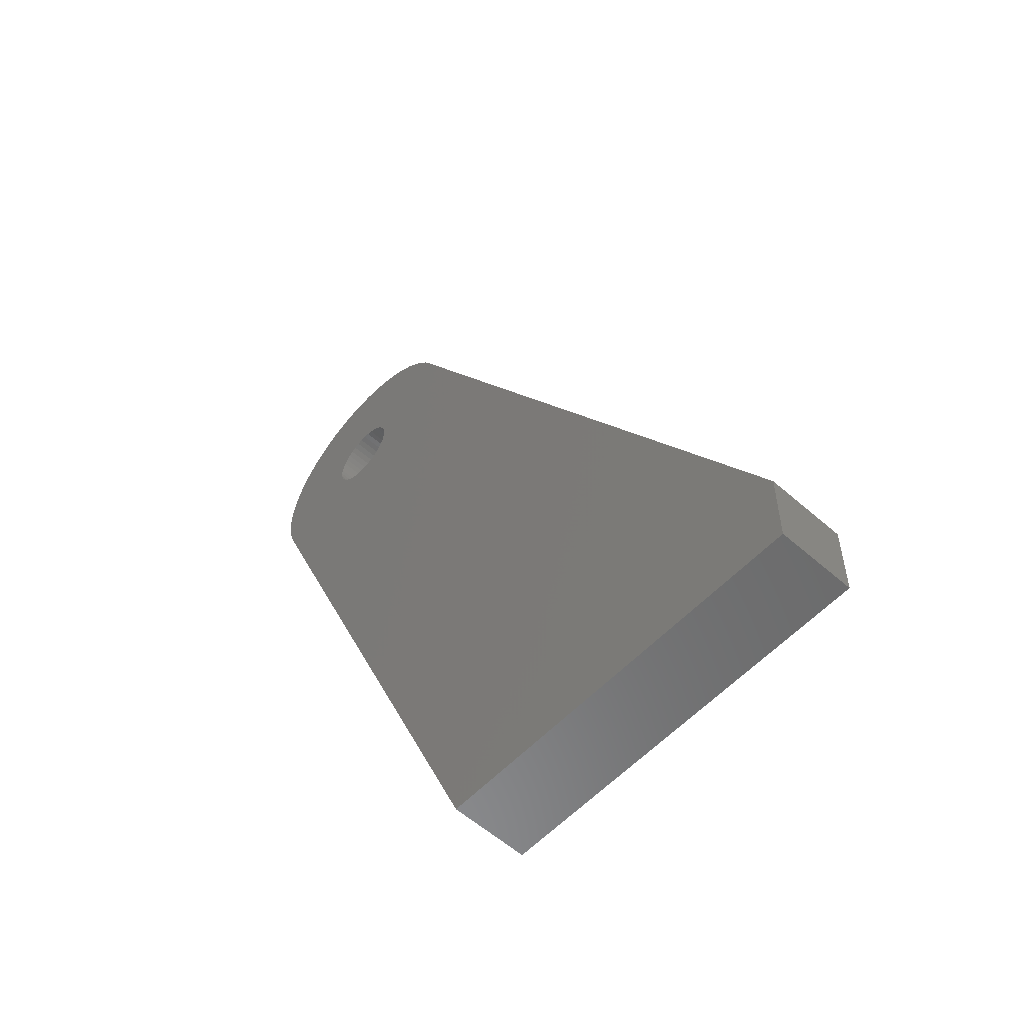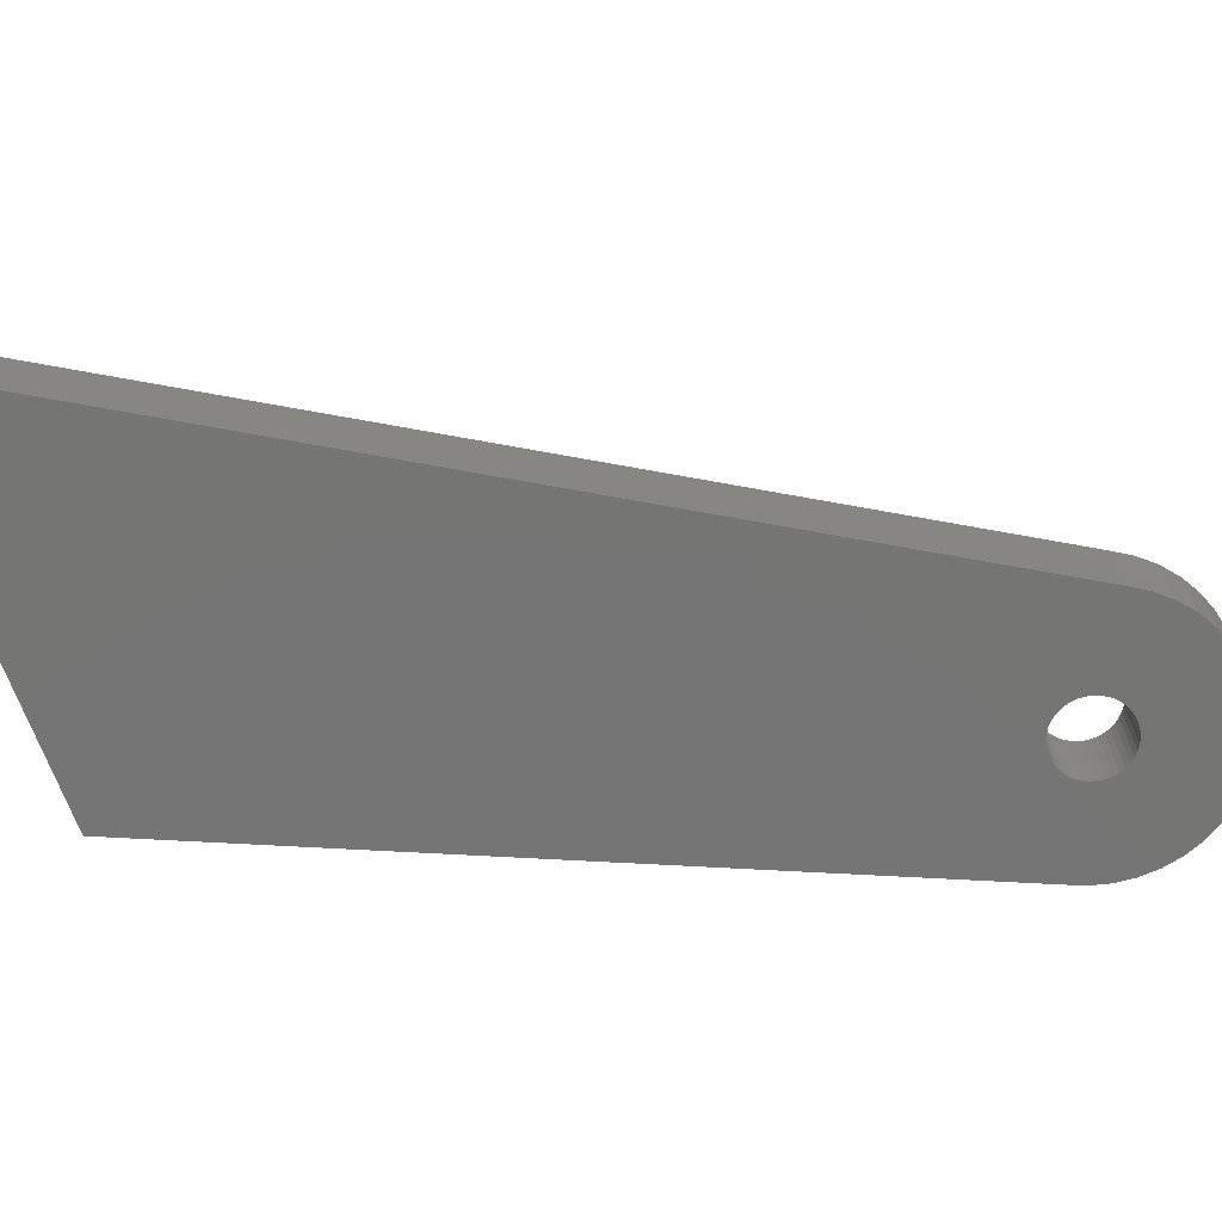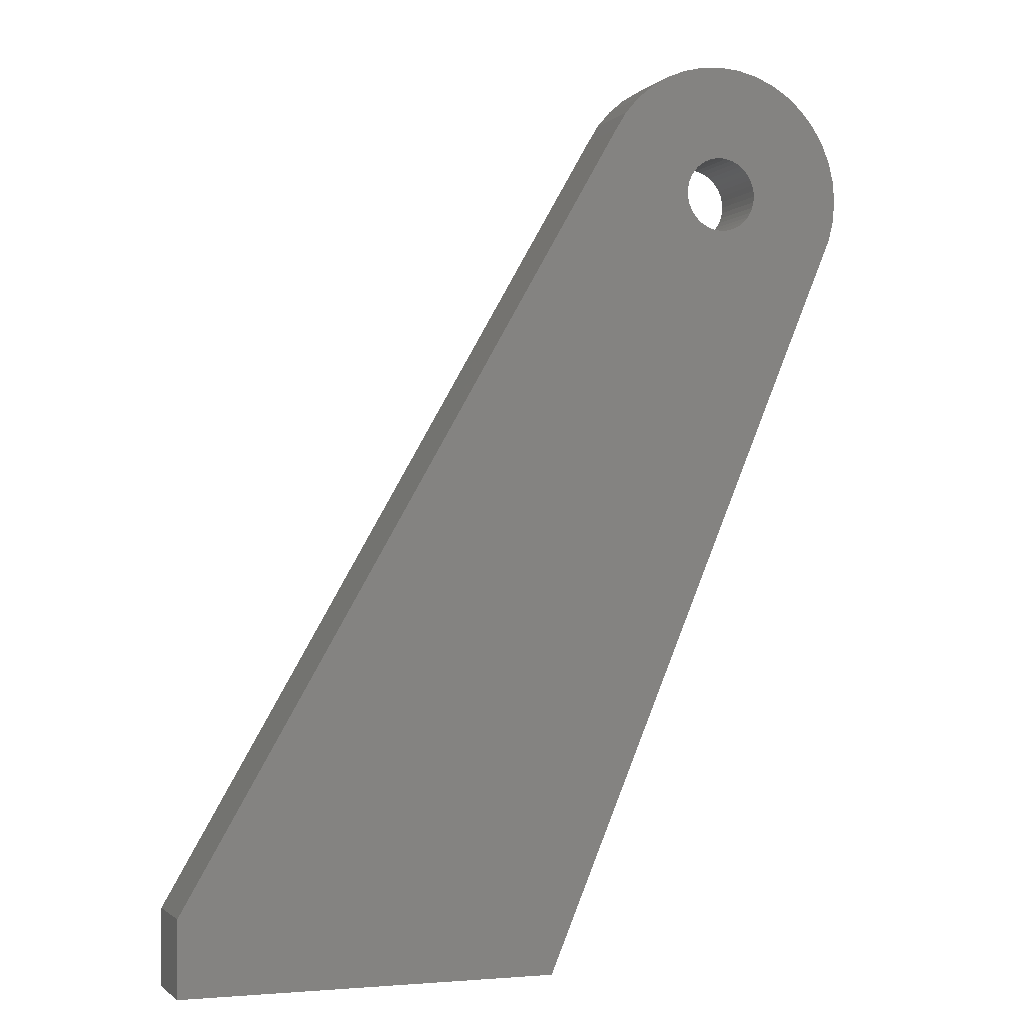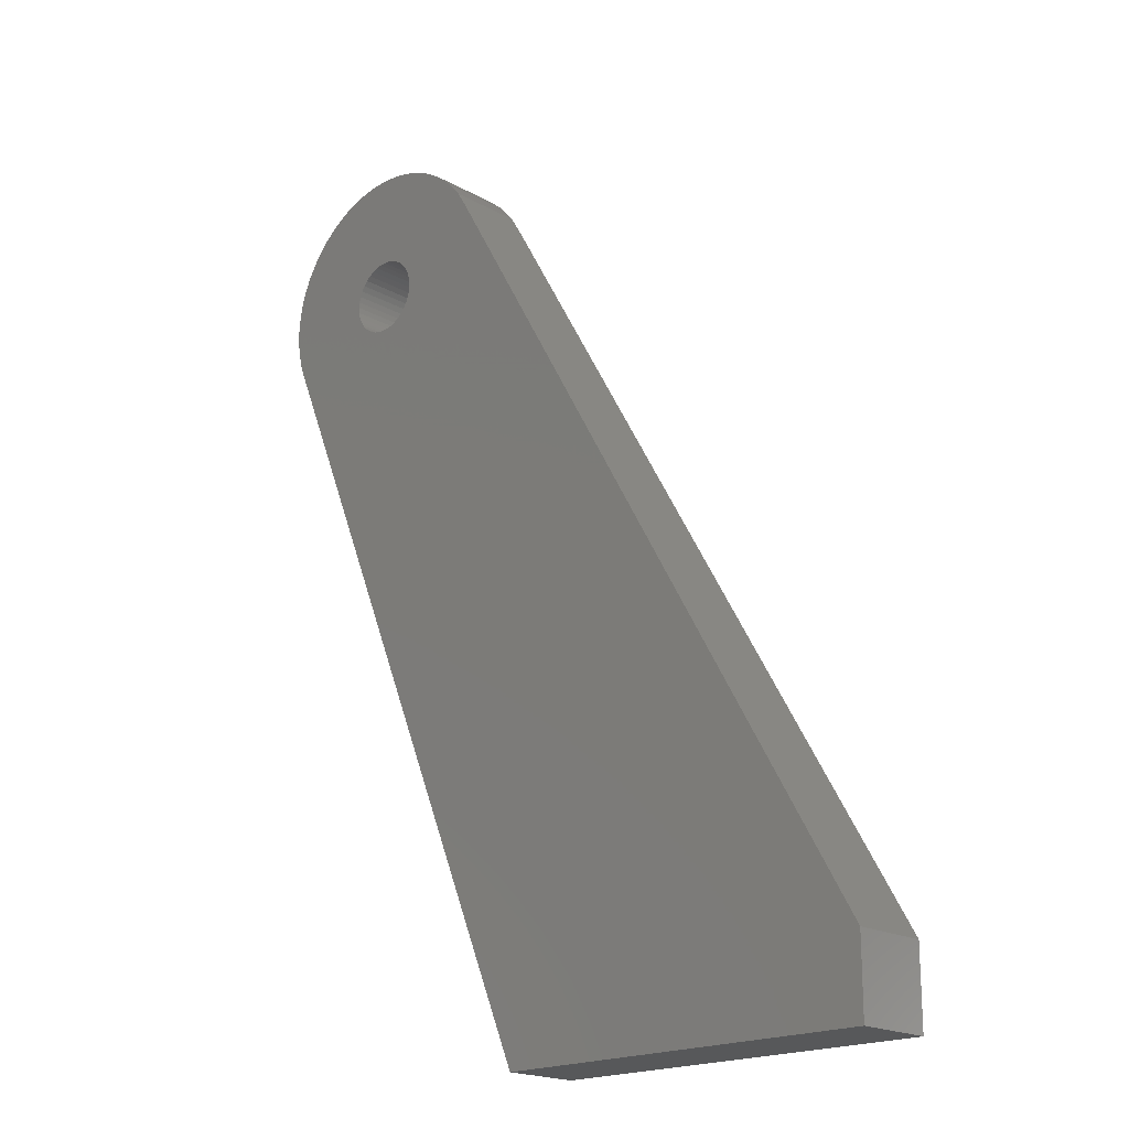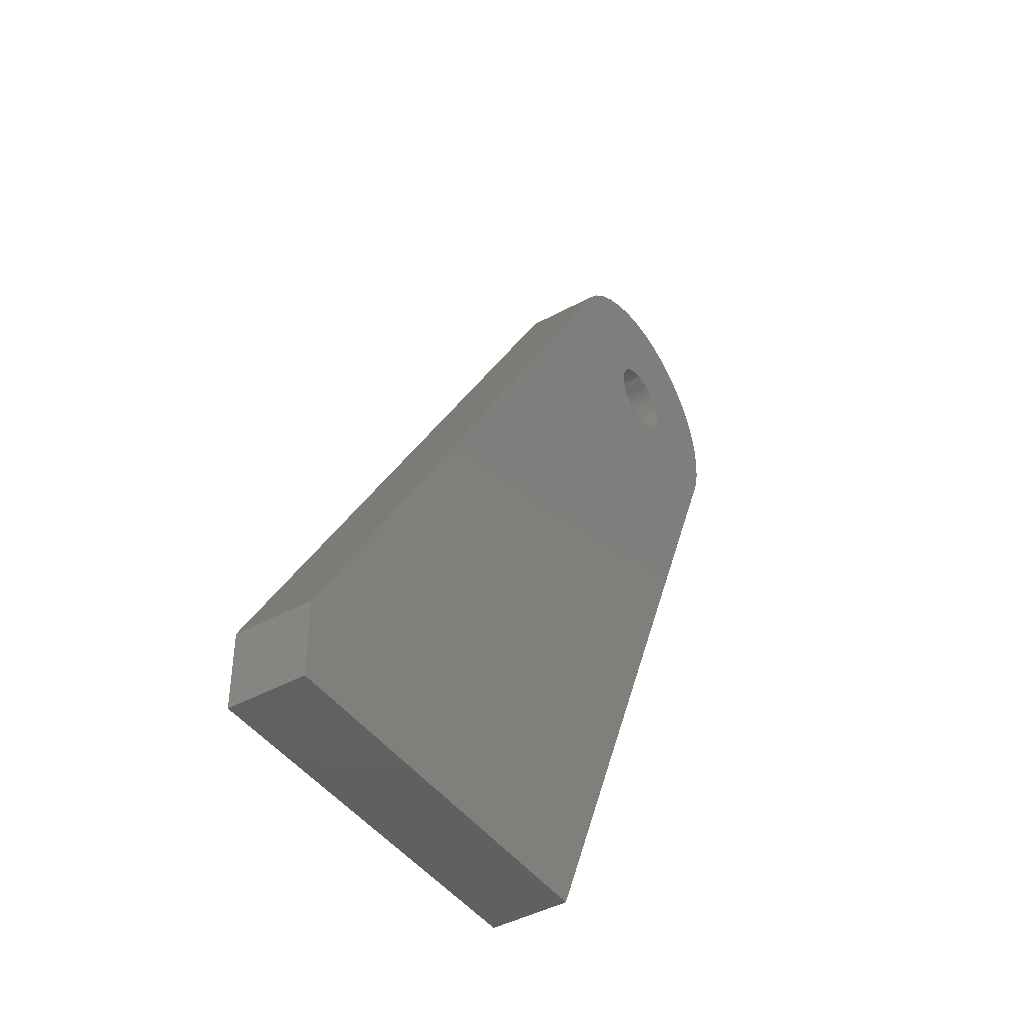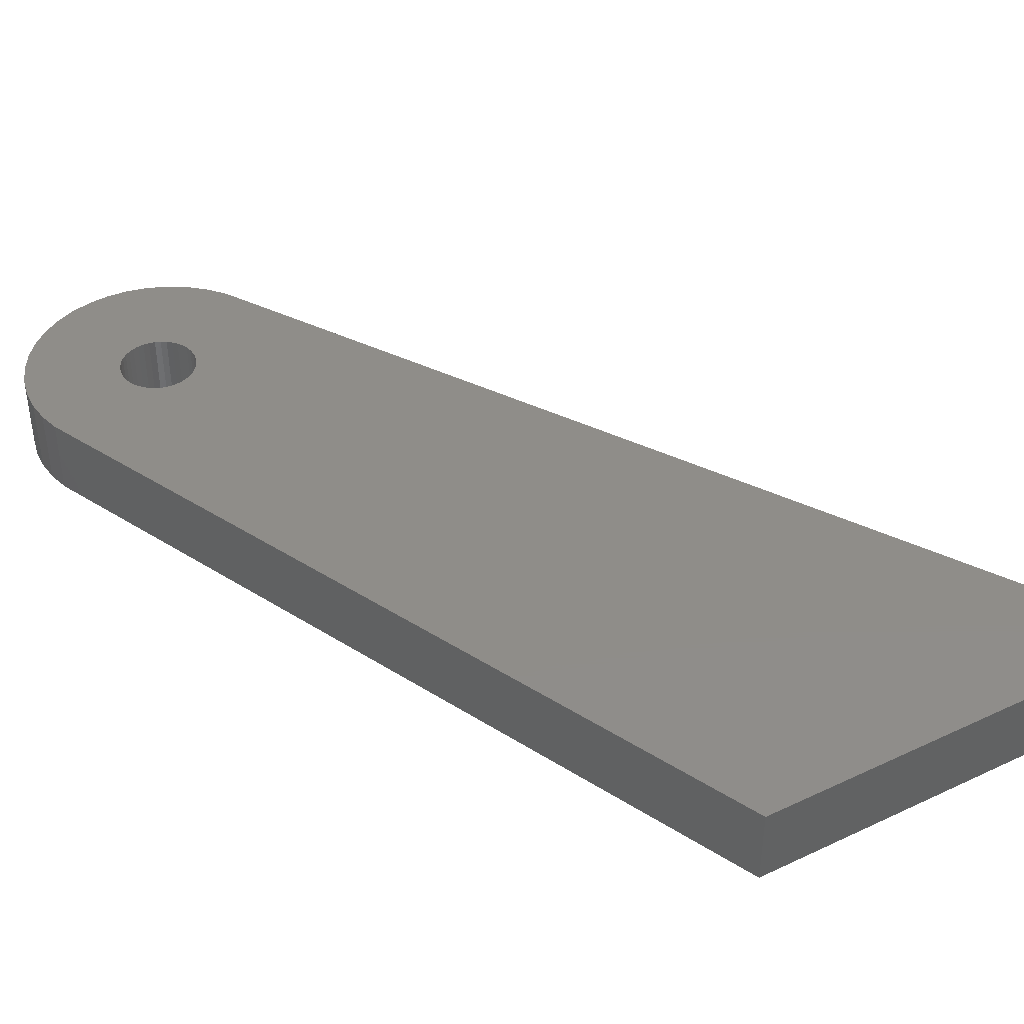
<metadata>
{"format":"stl","ext":"stl","renderer":"f3d","projection":"perspective","resolution":1024,"background":"white","views":[{"elev":-56.8,"azim":47.4,"up":"+Y"},{"elev":-67.5,"azim":109.5,"up":"+Z"},{"elev":-1.5,"azim":159.7,"up":"+Y"},{"elev":-19.3,"azim":43.8,"up":"+Y"},{"elev":-42.9,"azim":123.1,"up":"+Y"},{"elev":41.3,"azim":-29.7,"up":"+Z"}]}
</metadata>
<code>
# stl→obj: 128 verts, 256 faces
v 155 1 2
v 143.1 21.59 0
v 143.1 21.59 2
v 155 1 0
v 136.5 20 0
v 136.5 20.55 2
v 136.5 20.55 0
v 136.5 20 2
v 145 -1 0
v 136.9 18.41 2
v 136.9 18.41 0
v 145 -1 2
v 136.7 18.92 0
v 136.5 19.45 2
v 136.5 19.45 0
v 136.7 18.92 2
v 136.7 21.08 2
v 136.7 21.08 0
v 136.9 21.59 2
v 136.9 21.59 0
v 142.8 22.06 0
v 142.8 22.06 2
v 140.5 23.46 0
v 140 23.5 2
v 140.5 23.46 2
v 140 23.5 0
v 155 -1 2
v 155 -1 0
v 137.2 22.06 0
v 137.5 22.47 2
v 137.5 22.47 0
v 137.2 22.06 2
v 142.5 22.47 0
v 142.5 22.47 2
v 137.9 22.83 0
v 137.9 22.83 2
v 139.5 23.46 0
v 138.9 23.33 2
v 139.5 23.46 2
v 138.9 23.33 0
v 142.1 22.83 2
v 142.1 22.83 0
v 138.4 23.12 2
v 138.4 23.12 0
v 141.1 23.33 0
v 141.1 23.33 2
v 141.6 23.12 0
v 141.6 23.12 2
v 140.6 19.19 0
v 140.8 19.41 0
v 141 19.69 0
v 140.9 19.55 0
v 141 19.84 0
v 141 20.16 0
v 141 20 0
v 140.9 20.45 0
v 141 20.31 0
v 140.8 20.59 0
v 140.7 19.29 0
v 140.5 19.11 0
v 140.3 19.05 0
v 140.2 19.01 0
v 140 19 0
v 139.8 19.01 0
v 139.7 19.05 0
v 139.5 19.11 0
v 139.4 19.19 0
v 139.3 19.29 0
v 139.2 19.41 0
v 139.1 19.55 0
v 139.5 20.89 0
v 139 20 0
v 139 19.84 0
v 139 20.16 0
v 139 19.69 0
v 140.7 20.71 0
v 140.6 20.81 0
v 140.5 20.89 0
v 140.3 20.95 0
v 140.2 20.99 0
v 140 21 0
v 139.8 20.99 0
v 139.7 20.95 0
v 139.4 20.81 0
v 139.3 20.71 0
v 139.2 20.59 0
v 139.1 20.45 0
v 139 20.31 0
v 141 20.16 2
v 141 20 2
v 141 20.31 2
v 140.9 20.45 2
v 140.8 20.59 2
v 140.7 20.71 2
v 140.6 20.81 2
v 140.3 20.95 2
v 140.5 20.89 2
v 140.2 20.99 2
v 140 21 2
v 139.8 20.99 2
v 139.7 20.95 2
v 139.5 20.89 2
v 139.4 20.81 2
v 139.3 20.71 2
v 139.2 20.59 2
v 140.8 19.41 2
v 141 19.84 2
v 141 19.69 2
v 140.9 19.55 2
v 140.7 19.29 2
v 140.6 19.19 2
v 140.5 19.11 2
v 140.3 19.05 2
v 140.2 19.01 2
v 140 19 2
v 139.8 19.01 2
v 139.7 19.05 2
v 139.5 19.11 2
v 139.4 19.19 2
v 139.3 19.29 2
v 139.2 19.41 2
v 139.1 19.55 2
v 139 19.69 2
v 139.1 20.45 2
v 139 20.31 2
v 139 20.16 2
v 139 20 2
v 139 19.84 2
f 1 2 3
f 2 1 4
f 5 6 7
f 6 5 8
f 9 10 11
f 10 9 12
f 13 14 15
f 14 13 16
f 7 17 18
f 17 7 6
f 18 19 20
f 19 18 17
f 3 21 22
f 21 3 2
f 23 24 25
f 24 23 26
f 27 4 1
f 4 27 28
f 9 27 12
f 27 9 28
f 15 8 5
f 8 15 14
f 11 16 13
f 16 11 10
f 29 30 31
f 30 29 32
f 22 33 34
f 33 22 21
f 35 30 36
f 30 35 31
f 20 32 29
f 32 20 19
f 37 38 39
f 38 37 40
f 33 41 34
f 41 33 42
f 40 43 38
f 43 40 44
f 45 25 46
f 25 45 23
f 47 46 48
f 46 47 45
f 9 4 28
f 49 4 9
f 4 50 2
f 51 2 52
f 53 2 51
f 54 2 55
f 56 2 57
f 58 21 56
f 2 56 21
f 57 2 54
f 55 2 53
f 2 50 52
f 4 59 50
f 4 49 59
f 9 60 49
f 9 61 60
f 9 62 61
f 9 63 62
f 11 63 9
f 63 11 64
f 64 11 65
f 65 11 66
f 66 11 67
f 67 11 68
f 68 11 69
f 69 11 70
f 71 44 40
f 5 72 73
f 74 35 44
f 15 73 75
f 70 11 75
f 13 75 11
f 74 31 35
f 74 29 31
f 74 20 29
f 15 75 13
f 74 18 20
f 73 15 5
f 74 7 18
f 72 5 7
f 21 58 33
f 76 33 58
f 33 76 42
f 77 42 76
f 42 77 47
f 78 47 77
f 47 78 45
f 79 45 78
f 45 79 23
f 80 23 79
f 81 23 80
f 81 26 23
f 82 26 81
f 37 82 83
f 40 83 71
f 82 37 26
f 44 71 84
f 44 84 85
f 44 85 86
f 44 86 87
f 44 87 88
f 44 88 74
f 83 40 37
f 7 74 72
f 44 36 43
f 36 44 35
f 42 48 41
f 48 42 47
f 26 39 24
f 39 26 37
f 3 89 90
f 48 91 89
f 48 92 91
f 48 93 92
f 48 94 93
f 48 95 94
f 96 46 25
f 48 97 95
f 46 96 97
f 25 98 96
f 24 98 25
f 24 99 98
f 24 100 99
f 39 100 24
f 100 39 101
f 38 101 39
f 101 38 102
f 43 102 38
f 102 43 103
f 36 103 43
f 103 36 104
f 30 104 36
f 32 105 30
f 104 30 105
f 1 12 27
f 106 1 3
f 89 3 22
f 89 22 34
f 89 34 41
f 89 41 48
f 97 48 46
f 3 90 107
f 3 107 108
f 3 108 109
f 106 3 109
f 110 1 106
f 111 1 110
f 1 111 12
f 112 12 111
f 113 12 112
f 114 12 113
f 115 12 114
f 10 115 116
f 10 116 117
f 10 117 118
f 10 118 119
f 10 119 120
f 10 120 121
f 10 121 122
f 10 122 123
f 105 32 124
f 19 124 32
f 124 19 125
f 17 125 19
f 125 17 126
f 6 126 17
f 126 6 127
f 8 127 6
f 115 10 12
f 127 8 128
f 123 16 10
f 14 128 8
f 123 14 16
f 128 14 123
f 127 74 126
f 74 127 72
f 61 114 113
f 114 61 62
f 54 91 57
f 91 54 89
f 55 89 54
f 89 55 90
f 57 92 56
f 92 57 91
f 66 119 118
f 119 66 67
f 77 94 95
f 94 77 76
f 122 75 123
f 75 122 70
f 82 99 100
f 99 82 81
f 52 108 51
f 108 52 109
f 59 106 50
f 106 59 110
f 51 107 53
f 107 51 108
f 84 102 103
f 102 84 71
f 50 109 52
f 109 50 106
f 60 113 112
f 113 60 61
f 123 73 128
f 73 123 75
f 105 85 104
f 85 105 86
f 81 98 99
f 98 81 80
f 71 101 102
f 101 71 83
f 83 100 101
f 100 83 82
f 56 93 58
f 93 56 92
f 125 87 124
f 87 125 88
f 65 118 117
f 118 65 66
f 79 97 96
f 97 79 78
f 53 90 55
f 90 53 107
f 78 95 97
f 95 78 77
f 63 116 115
f 116 63 64
f 121 70 122
f 70 121 69
f 62 115 114
f 115 62 63
f 124 86 105
f 86 124 87
f 67 120 119
f 120 67 68
f 49 112 111
f 112 49 60
f 128 72 127
f 72 128 73
f 80 96 98
f 96 80 79
f 58 94 76
f 94 58 93
f 59 111 110
f 111 59 49
f 64 117 116
f 117 64 65
f 126 88 125
f 88 126 74
f 85 103 104
f 103 85 84
f 120 69 121
f 69 120 68

</code>
